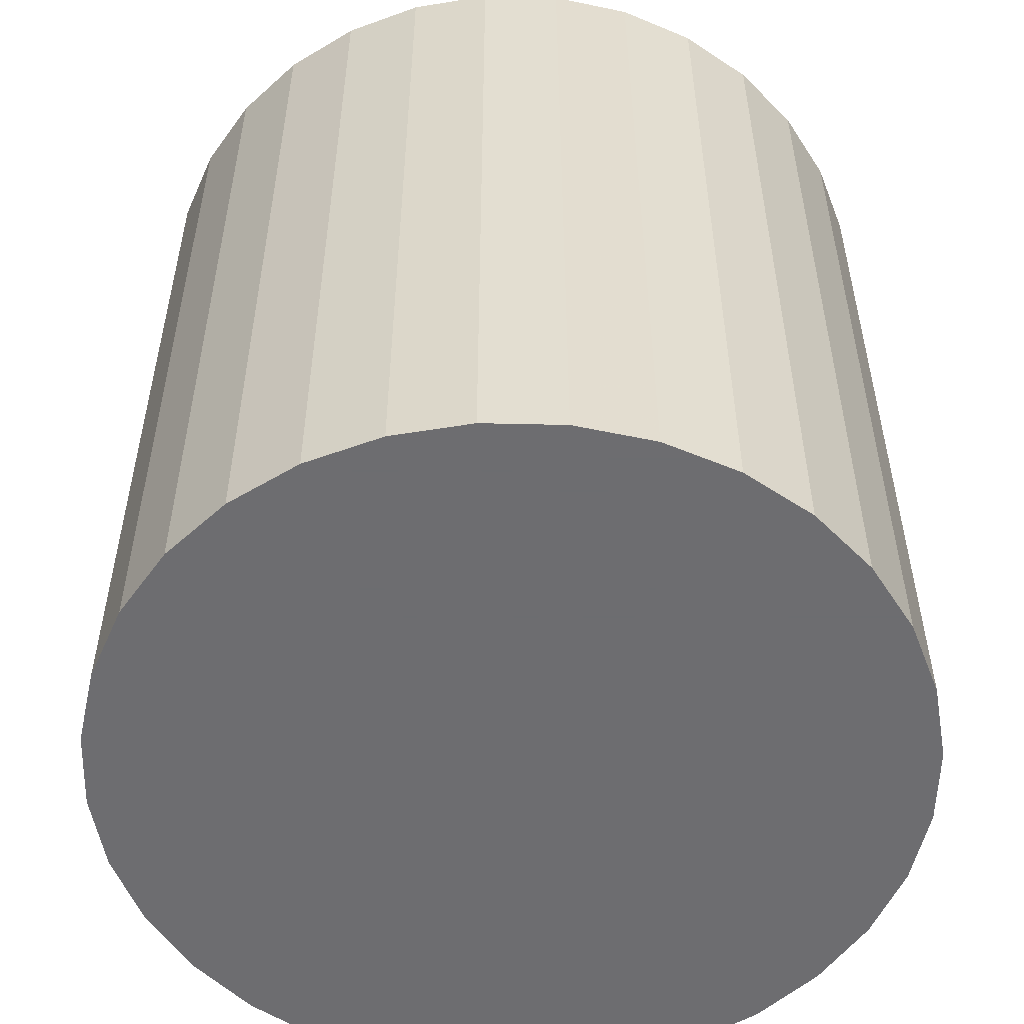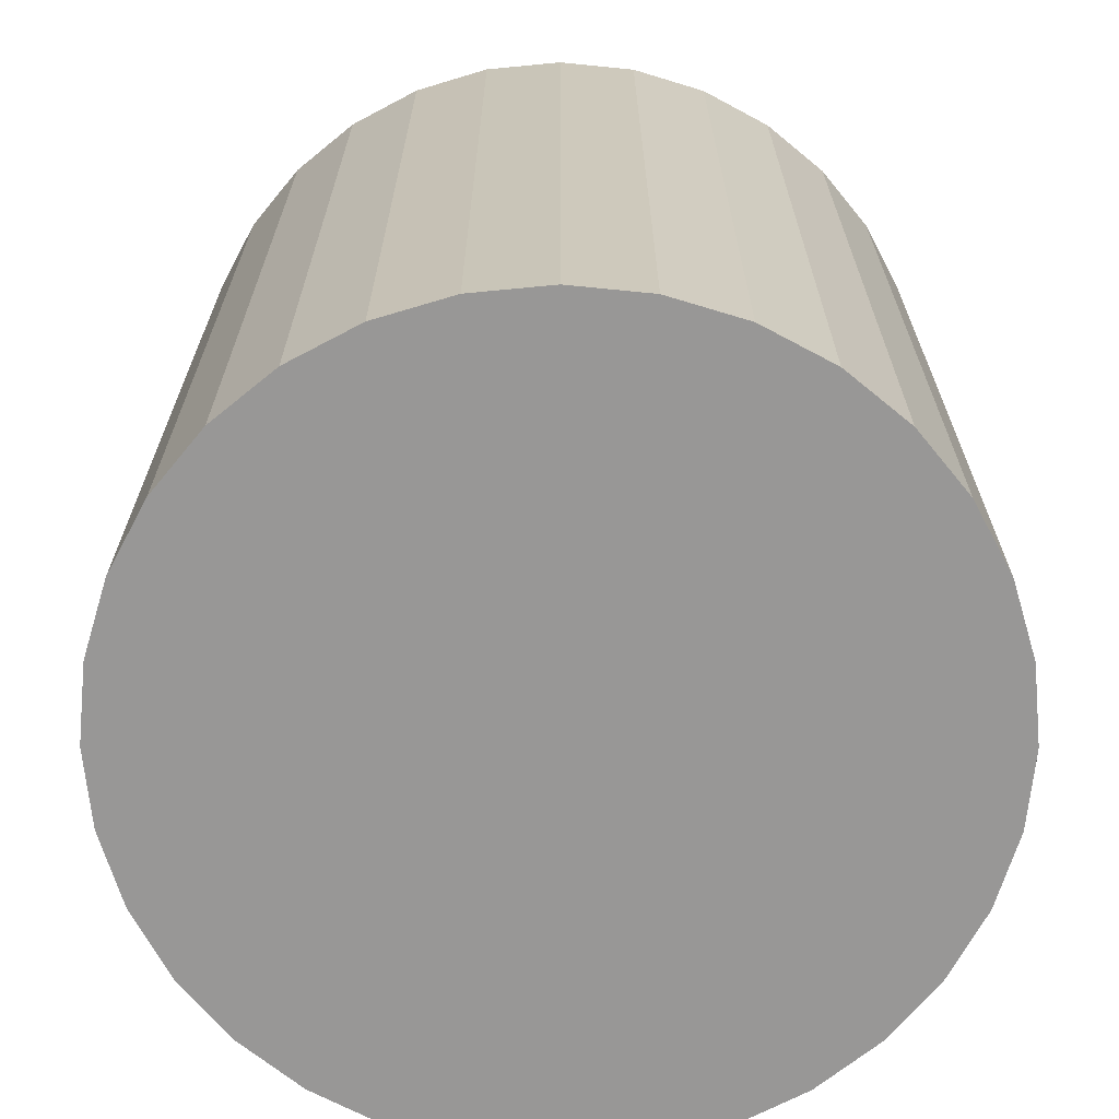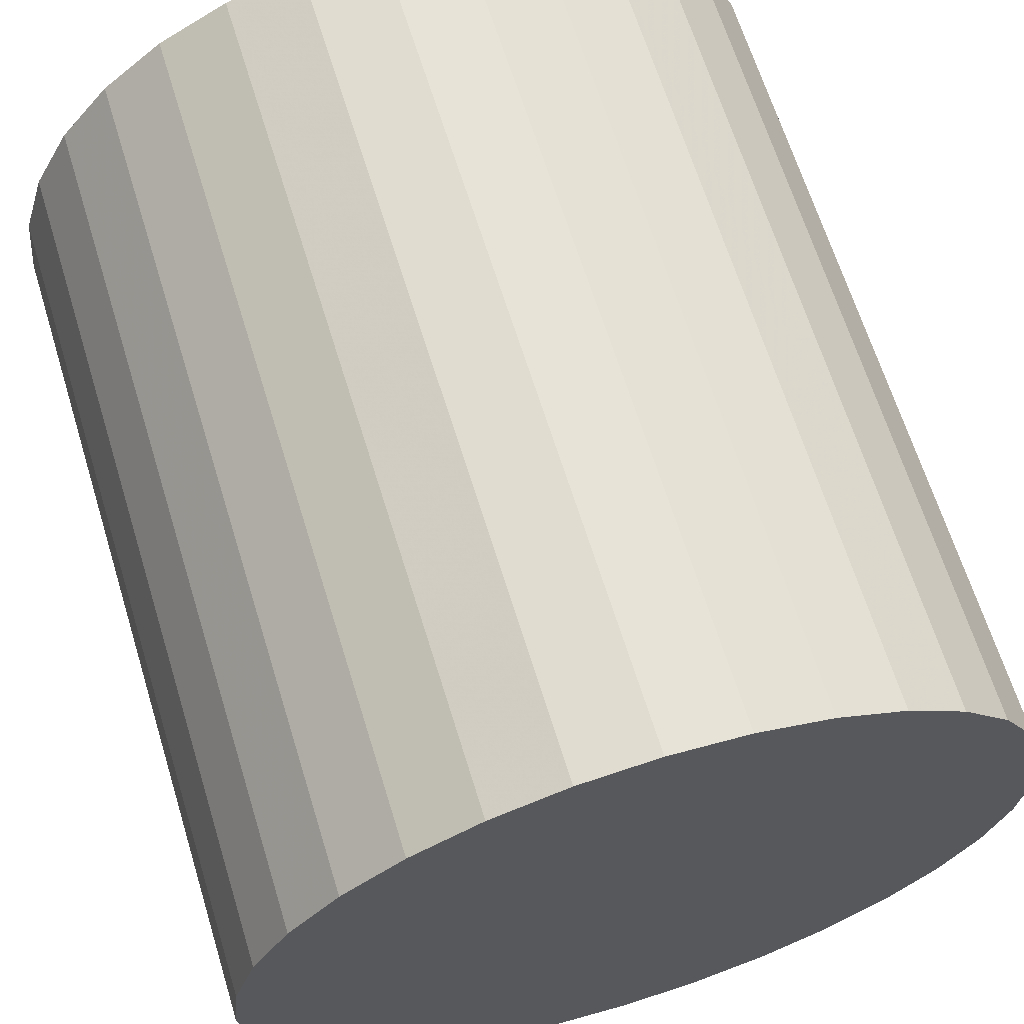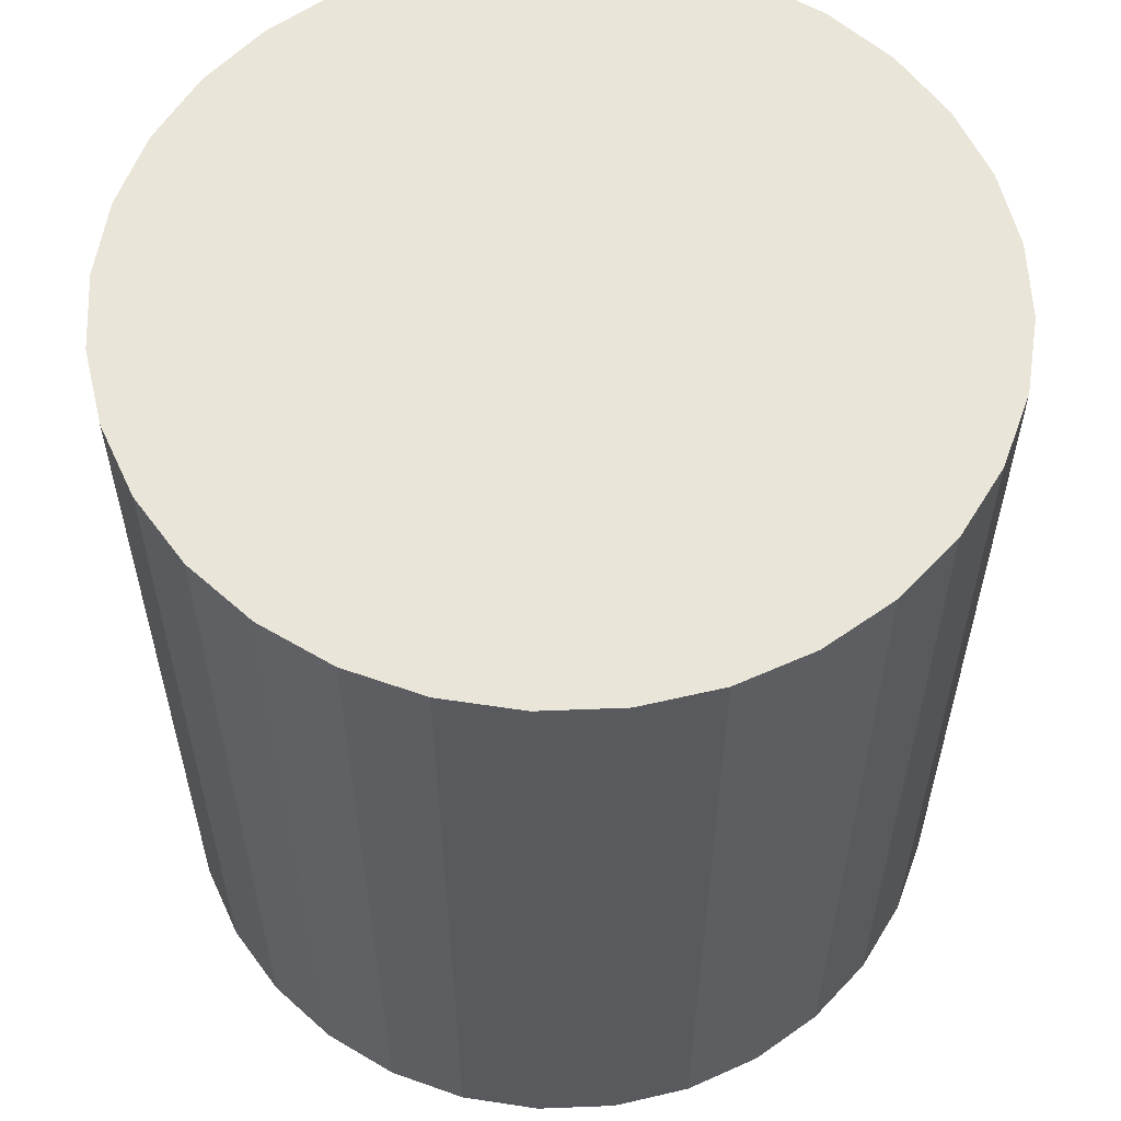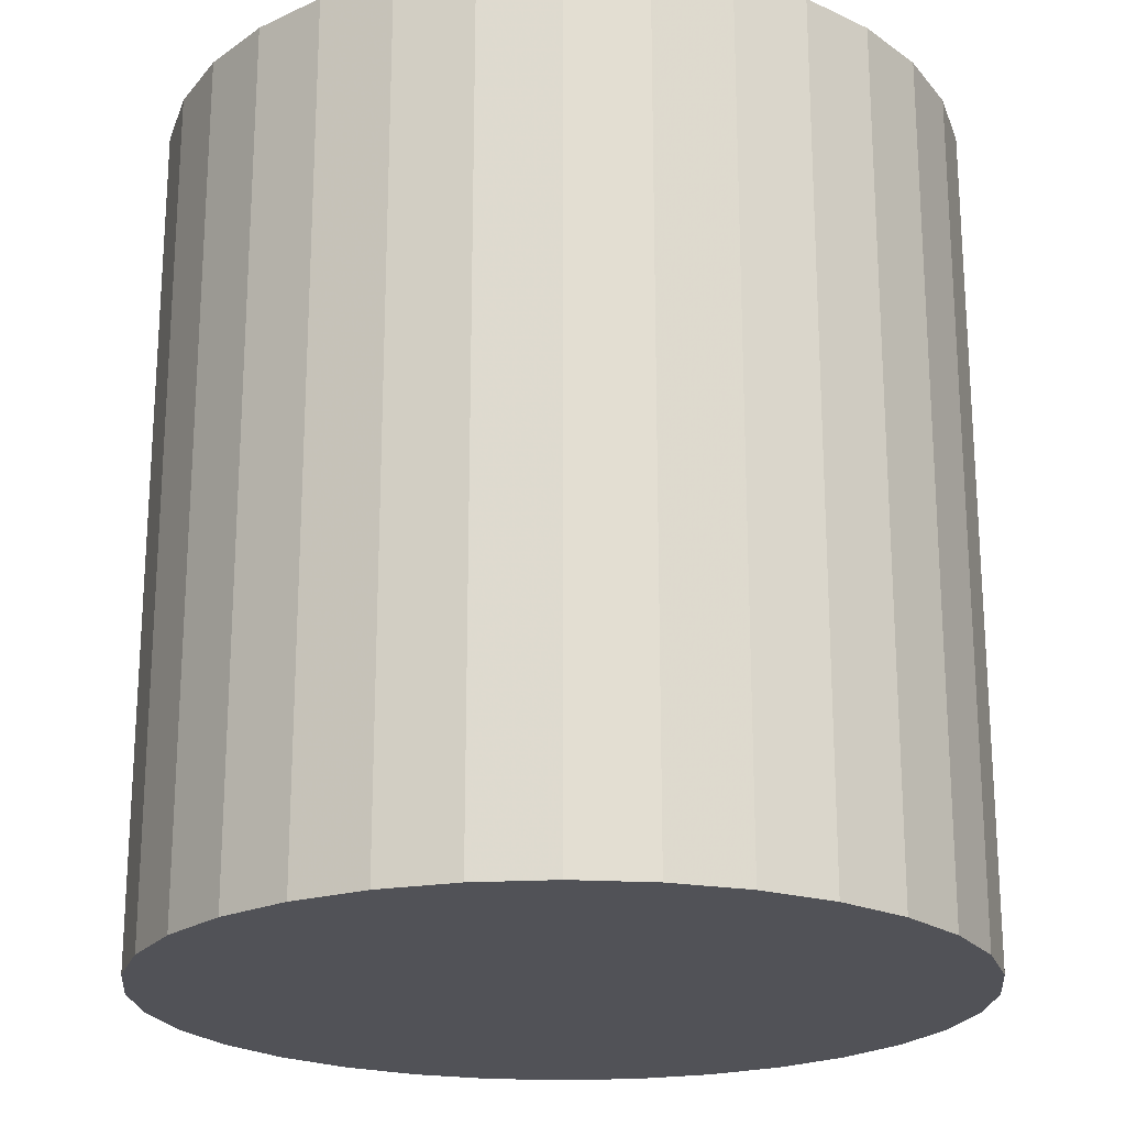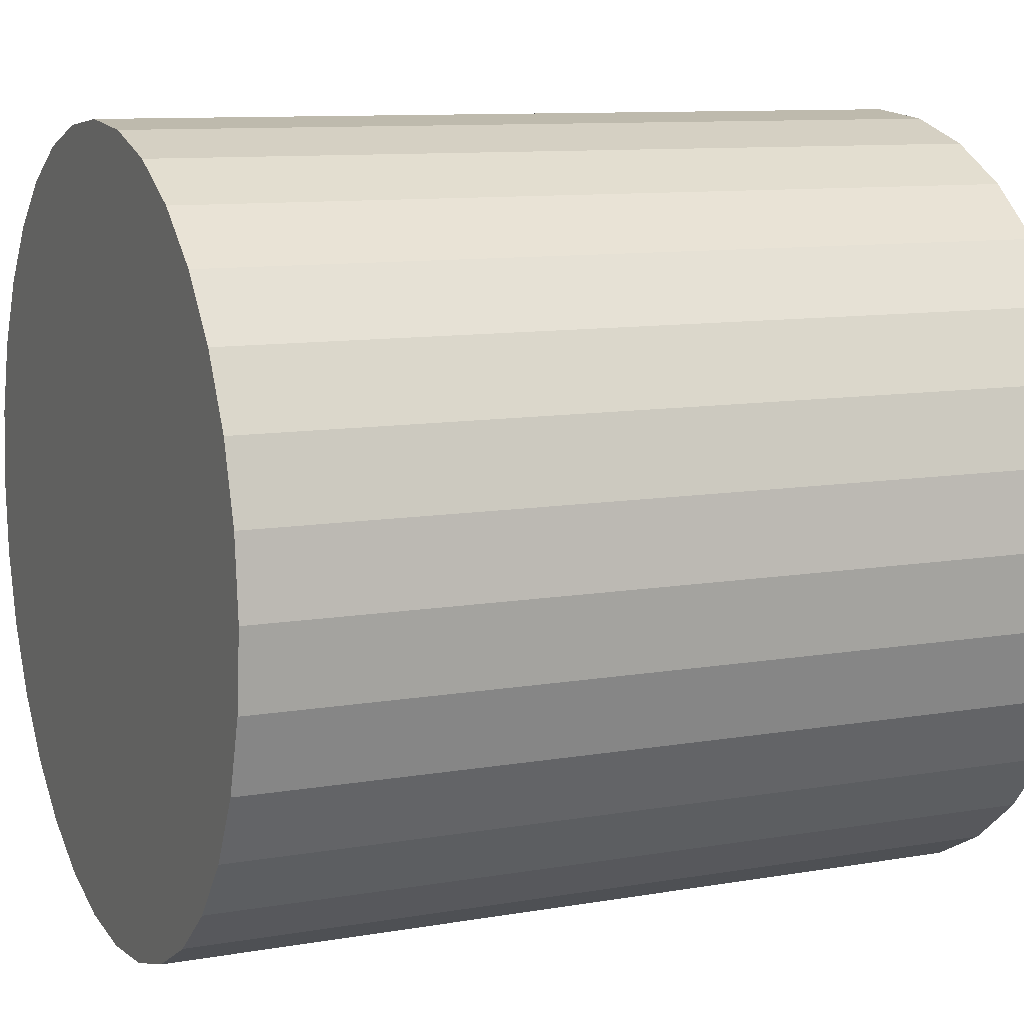
<metadata>
{"format":"obj","ext":"obj","renderer":"f3d","projection":"perspective","resolution":1024,"background":"white","views":[{"elev":-54.1,"azim":38.0,"up":"+Z"},{"elev":-68.3,"azim":-22.6,"up":"+Z"},{"elev":65.2,"azim":-17.1,"up":"+Y"},{"elev":58.2,"azim":160.8,"up":"+Z"},{"elev":-21.5,"azim":101.2,"up":"+Z"},{"elev":10.0,"azim":65.9,"up":"+Y"}]}
</metadata>
<code>
v 0 0 -0.02661
v 0.02512 0 -0.02661
v 0.02512 0 0.02661
v 0 0 0.02661
v 0.02464 0.004901 -0.02661
v 0.02464 0.004901 0.02661
v 0.02321 0.009613 -0.02661
v 0.02321 0.009613 0.02661
v 0.02089 0.01396 -0.02661
v 0.02089 0.01396 0.02661
v 0.01776 0.01776 -0.02661
v 0.01776 0.01776 0.02661
v 0.01396 0.02089 -0.02661
v 0.01396 0.02089 0.02661
v 0.009613 0.02321 -0.02661
v 0.009613 0.02321 0.02661
v 0.004901 0.02464 -0.02661
v 0.004901 0.02464 0.02661
v 0 0.02512 -0.02661
v 0 0.02512 0.02661
v -0.004901 0.02464 -0.02661
v -0.004901 0.02464 0.02661
v -0.009613 0.02321 -0.02661
v -0.009613 0.02321 0.02661
v -0.01396 0.02089 -0.02661
v -0.01396 0.02089 0.02661
v -0.01776 0.01776 -0.02661
v -0.01776 0.01776 0.02661
v -0.02089 0.01396 -0.02661
v -0.02089 0.01396 0.02661
v -0.02321 0.009613 -0.02661
v -0.02321 0.009613 0.02661
v -0.02464 0.004901 -0.02661
v -0.02464 0.004901 0.02661
v -0.02512 0 -0.02661
v -0.02512 0 0.02661
v -0.02464 -0.004901 -0.02661
v -0.02464 -0.004901 0.02661
v -0.02321 -0.009613 -0.02661
v -0.02321 -0.009613 0.02661
v -0.02089 -0.01396 -0.02661
v -0.02089 -0.01396 0.02661
v -0.01776 -0.01776 -0.02661
v -0.01776 -0.01776 0.02661
v -0.01396 -0.02089 -0.02661
v -0.01396 -0.02089 0.02661
v -0.009613 -0.02321 -0.02661
v -0.009613 -0.02321 0.02661
v -0.004901 -0.02464 -0.02661
v -0.004901 -0.02464 0.02661
v -0 -0.02512 -0.02661
v -0 -0.02512 0.02661
v 0.004901 -0.02464 -0.02661
v 0.004901 -0.02464 0.02661
v 0.009613 -0.02321 -0.02661
v 0.009613 -0.02321 0.02661
v 0.01396 -0.02089 -0.02661
v 0.01396 -0.02089 0.02661
v 0.01776 -0.01776 -0.02661
v 0.01776 -0.01776 0.02661
v 0.02089 -0.01396 -0.02661
v 0.02089 -0.01396 0.02661
v 0.02321 -0.009613 -0.02661
v 0.02321 -0.009613 0.02661
v 0.02464 -0.004901 -0.02661
v 0.02464 -0.004901 0.02661
f 2 1 5
f 2 5 3
f 3 5 6
f 3 6 4
f 5 1 7
f 5 7 6
f 6 7 8
f 6 8 4
f 7 1 9
f 7 9 8
f 8 9 10
f 8 10 4
f 9 1 11
f 9 11 10
f 10 11 12
f 10 12 4
f 11 1 13
f 11 13 12
f 12 13 14
f 12 14 4
f 13 1 15
f 13 15 14
f 14 15 16
f 14 16 4
f 15 1 17
f 15 17 16
f 16 17 18
f 16 18 4
f 17 1 19
f 17 19 18
f 18 19 20
f 18 20 4
f 19 1 21
f 19 21 20
f 20 21 22
f 20 22 4
f 21 1 23
f 21 23 22
f 22 23 24
f 22 24 4
f 23 1 25
f 23 25 24
f 24 25 26
f 24 26 4
f 25 1 27
f 25 27 26
f 26 27 28
f 26 28 4
f 27 1 29
f 27 29 28
f 28 29 30
f 28 30 4
f 29 1 31
f 29 31 30
f 30 31 32
f 30 32 4
f 31 1 33
f 31 33 32
f 32 33 34
f 32 34 4
f 33 1 35
f 33 35 34
f 34 35 36
f 34 36 4
f 35 1 37
f 35 37 36
f 36 37 38
f 36 38 4
f 37 1 39
f 37 39 38
f 38 39 40
f 38 40 4
f 39 1 41
f 39 41 40
f 40 41 42
f 40 42 4
f 41 1 43
f 41 43 42
f 42 43 44
f 42 44 4
f 43 1 45
f 43 45 44
f 44 45 46
f 44 46 4
f 45 1 47
f 45 47 46
f 46 47 48
f 46 48 4
f 47 1 49
f 47 49 48
f 48 49 50
f 48 50 4
f 49 1 51
f 49 51 50
f 50 51 52
f 50 52 4
f 51 1 53
f 51 53 52
f 52 53 54
f 52 54 4
f 53 1 55
f 53 55 54
f 54 55 56
f 54 56 4
f 55 1 57
f 55 57 56
f 56 57 58
f 56 58 4
f 57 1 59
f 57 59 58
f 58 59 60
f 58 60 4
f 59 1 61
f 59 61 60
f 60 61 62
f 60 62 4
f 61 1 63
f 61 63 62
f 62 63 64
f 62 64 4
f 63 1 65
f 63 65 64
f 64 65 66
f 64 66 4
f 65 1 2
f 65 2 66
f 66 2 3
f 66 3 4

</code>
